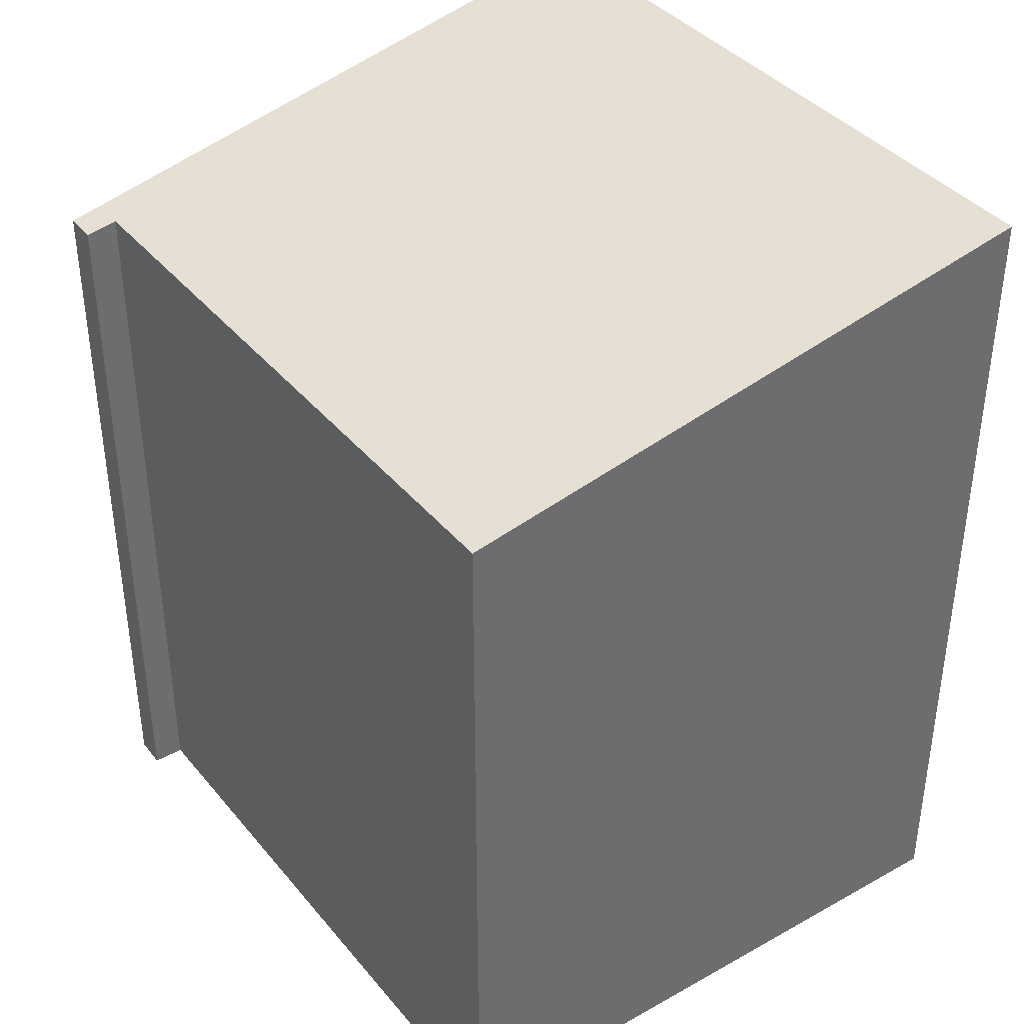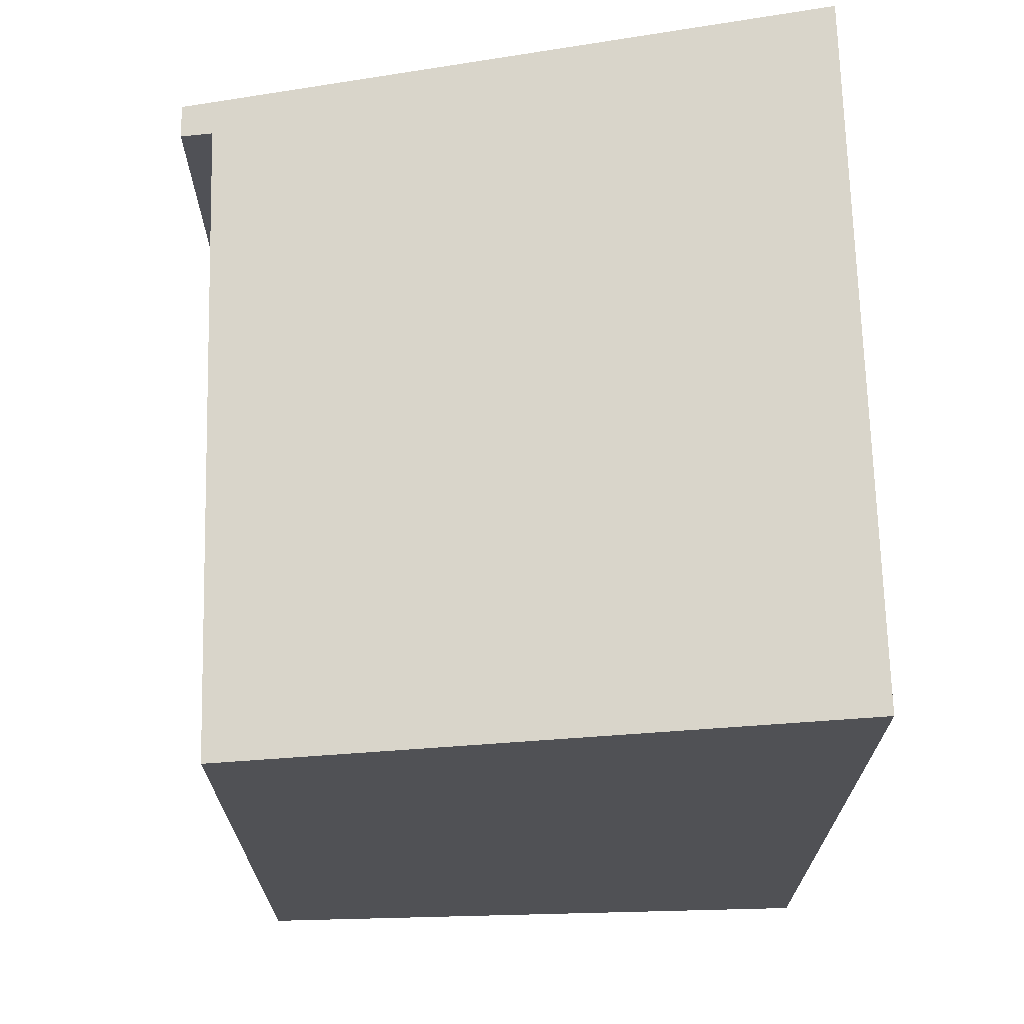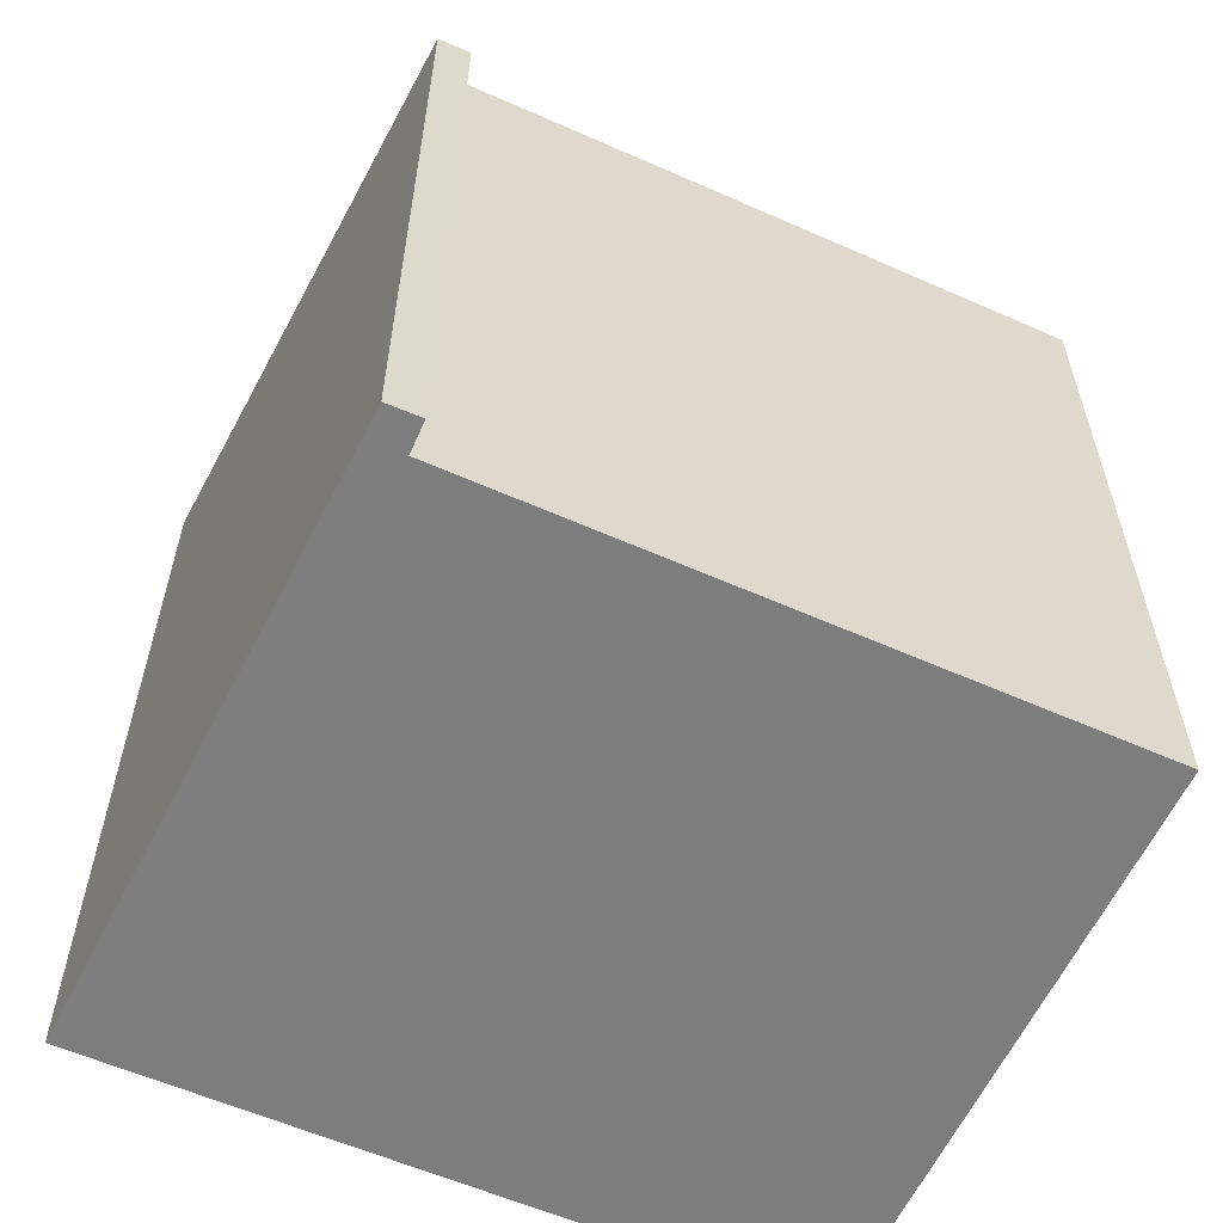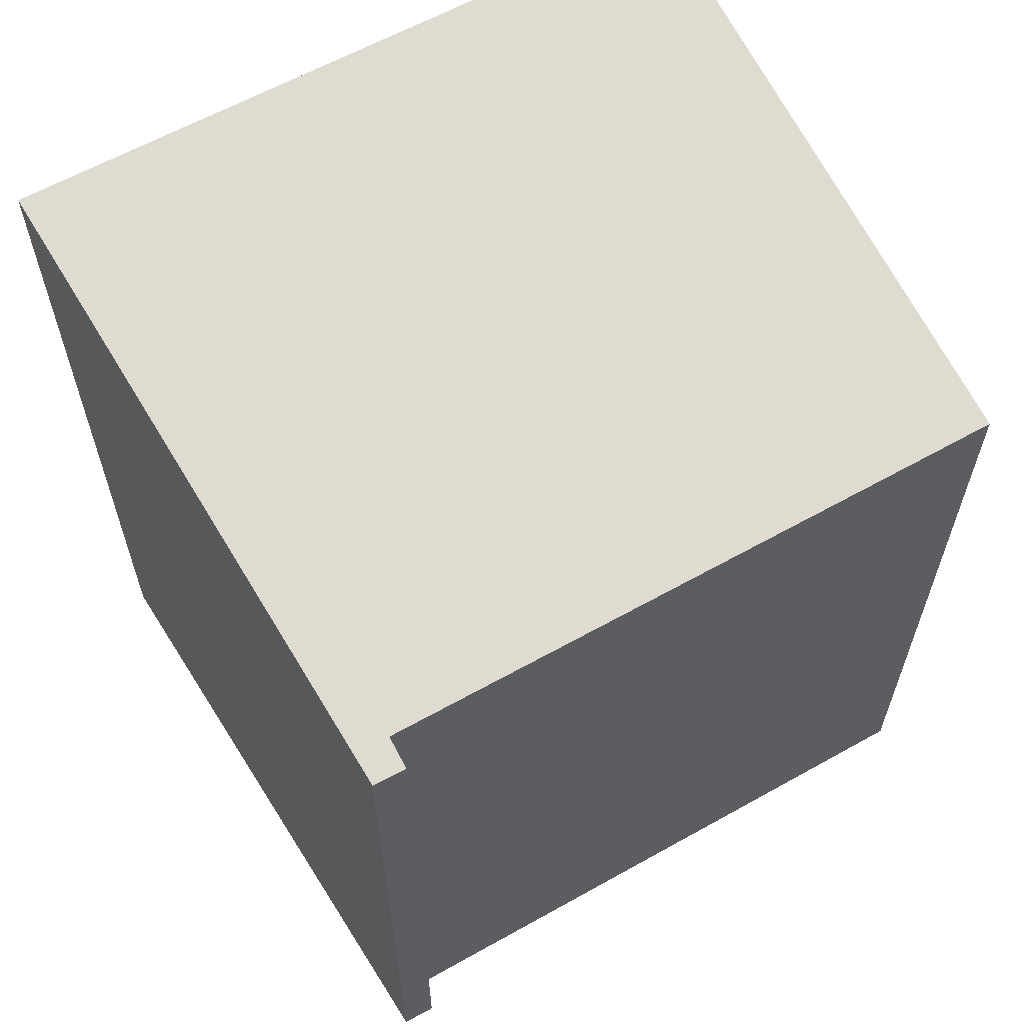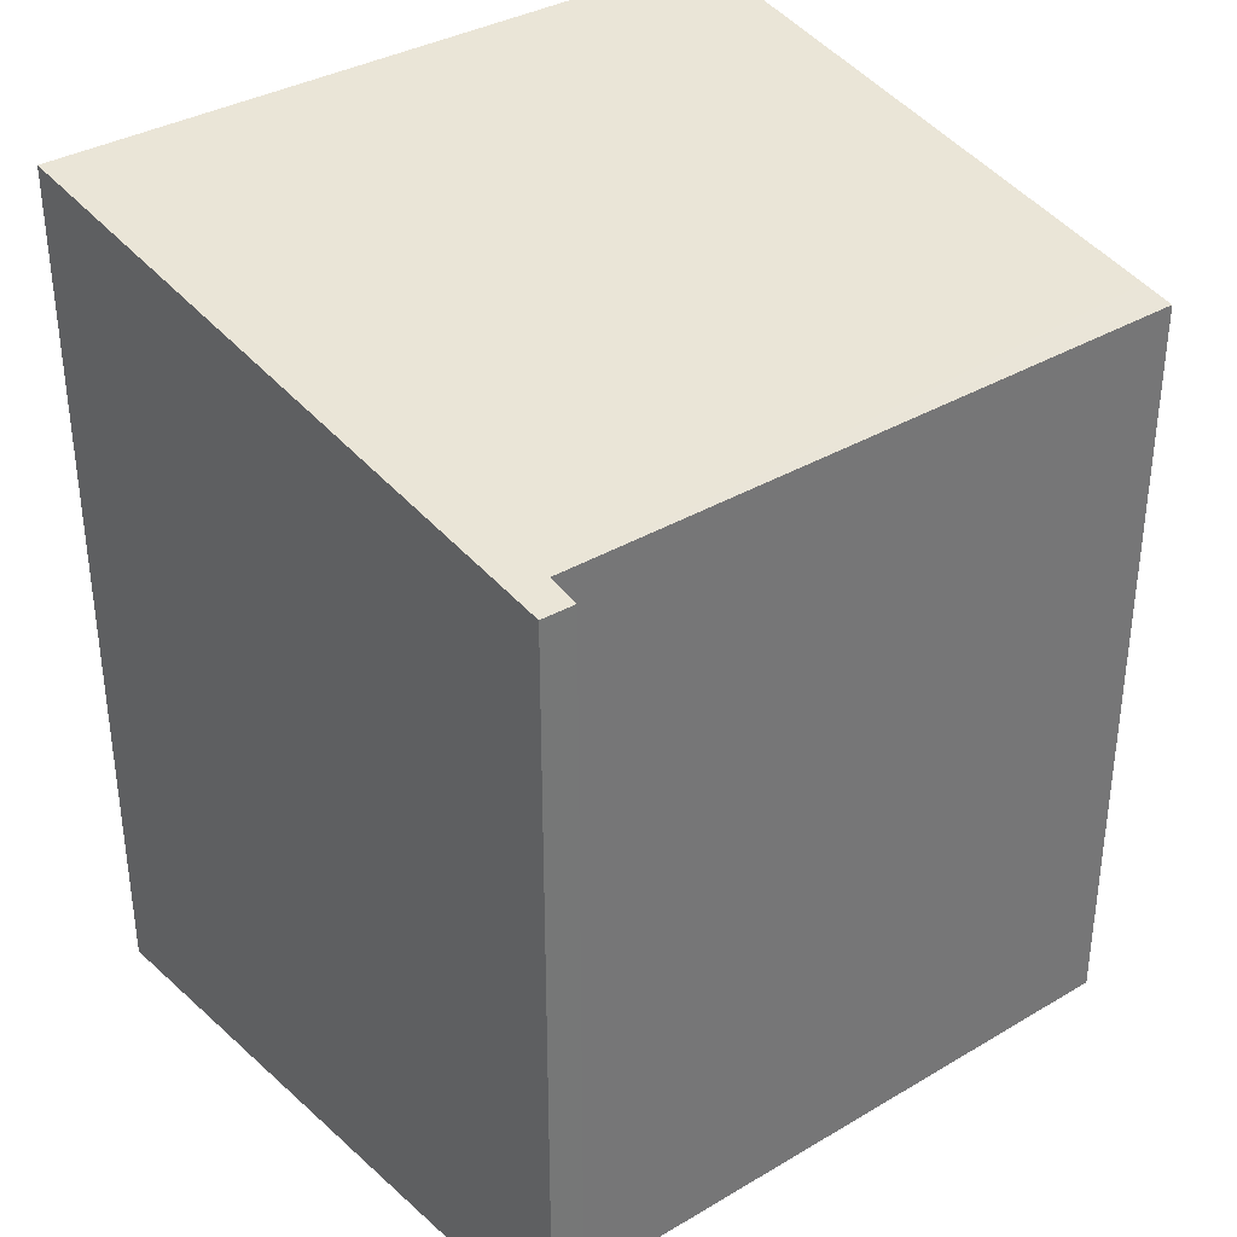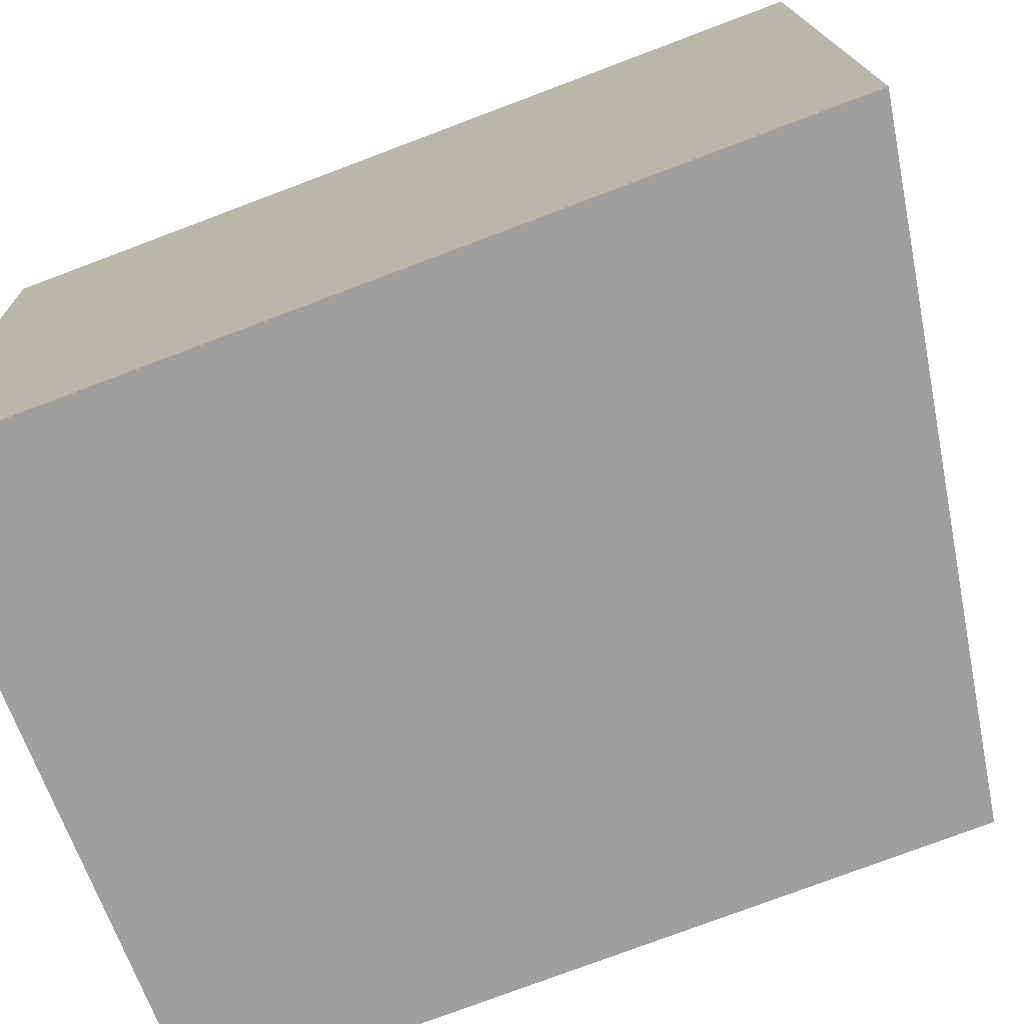
<metadata>
{"format":"obj","ext":"obj","renderer":"f3d","projection":"perspective","resolution":1024,"background":"white","views":[{"elev":39.0,"azim":-31.1,"up":"+Y"},{"elev":69.6,"azim":2.4,"up":"+Y"},{"elev":-59.2,"azim":-110.5,"up":"+Y"},{"elev":62.2,"azim":-115.6,"up":"+Y"},{"elev":35.3,"azim":-124.1,"up":"+Y"},{"elev":-77.4,"azim":110.6,"up":"+Z"}]}
</metadata>
<code>
v  0.622 4.235 3.744
v  0.188 4.201 0.176
v  0.439 4.203 3.756
v  3.827 4.788 3.528
v  3.564 4.788 -0.412
v  0 4.171 2.554e-16
v  0.01 4.171 0.186
v  0.188 -1.078e-17 0.176
v  0.01 -1.139e-17 0.186
v  3.827 -2.16e-16 3.528
v  0.439 -2.3e-16 3.756
v  0.622 -2.293e-16 3.744
v  0 0 0
v  3.564 2.523e-17 -0.412
g defaultobject
f 1 2 3
f 2 1 4
f 2 4 5
f 2 5 6
f 6 7 2
f 7 8 2
f 8 7 9
f 1 10 4
f 10 1 3
f 10 3 11
f 10 11 12
f 2 11 3
f 11 2 8
f 13 7 6
f 7 13 9
f 10 5 4
f 5 10 14
f 14 6 5
f 6 14 13
f 12 14 10
f 14 12 11
f 14 11 8
f 14 8 13
f 13 8 9

</code>
